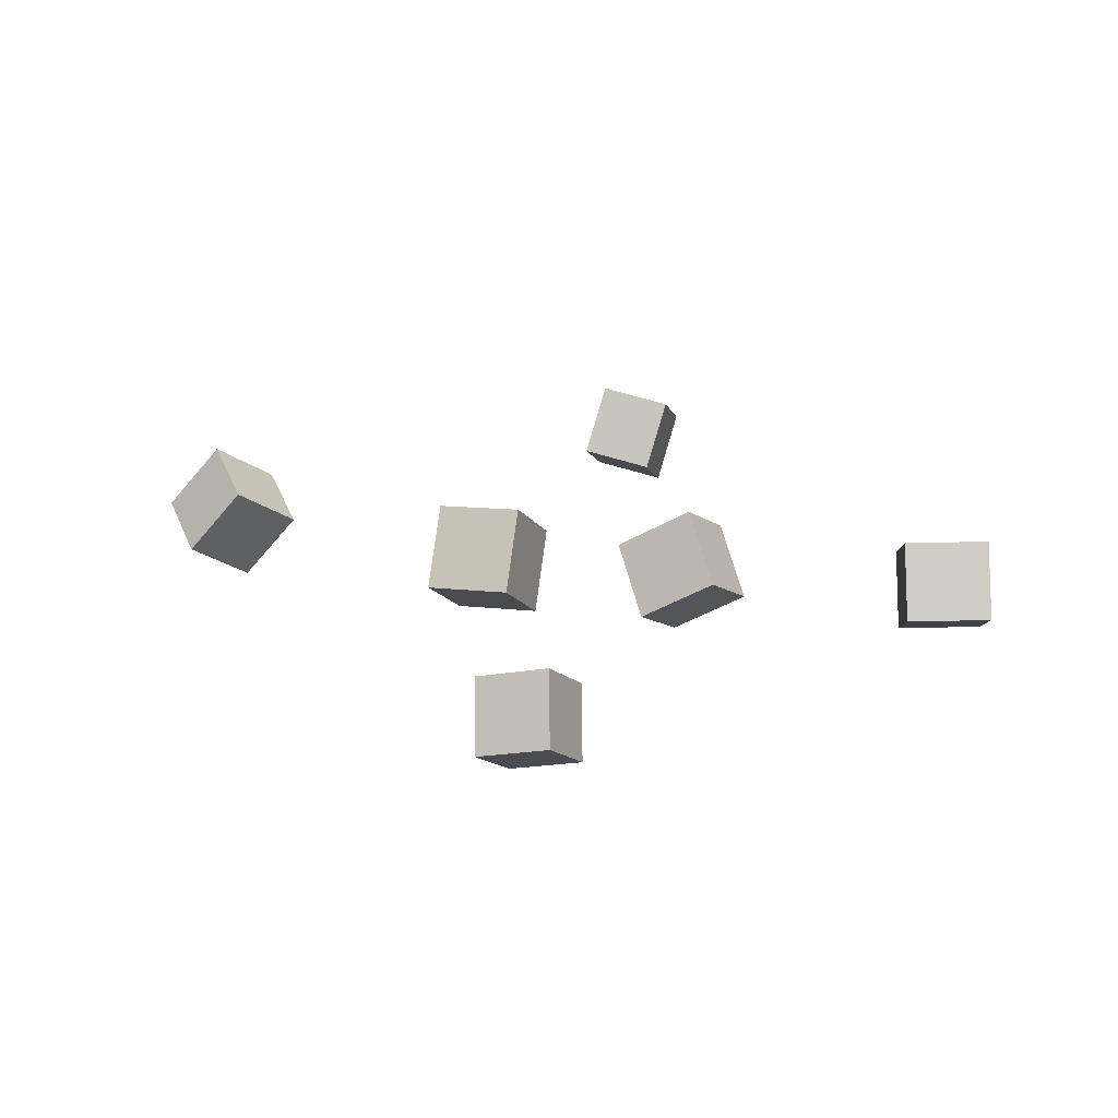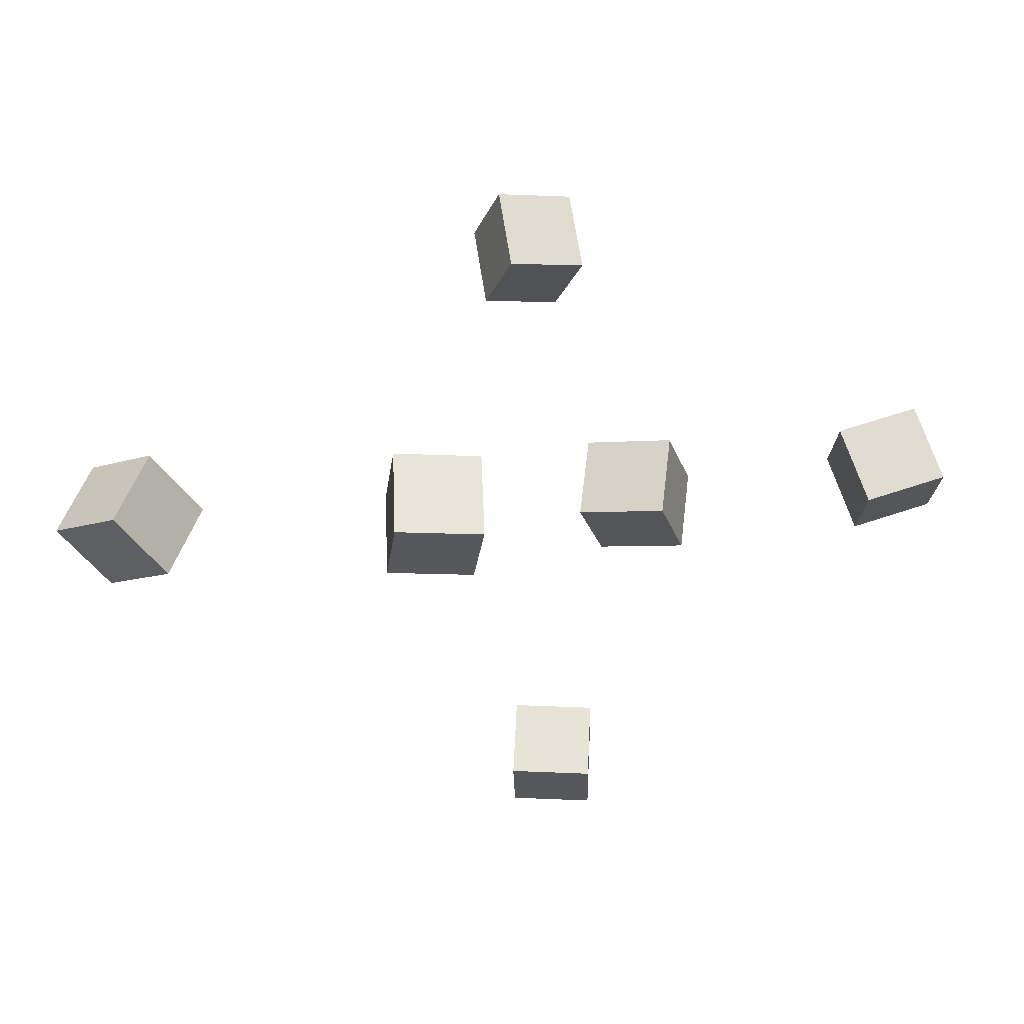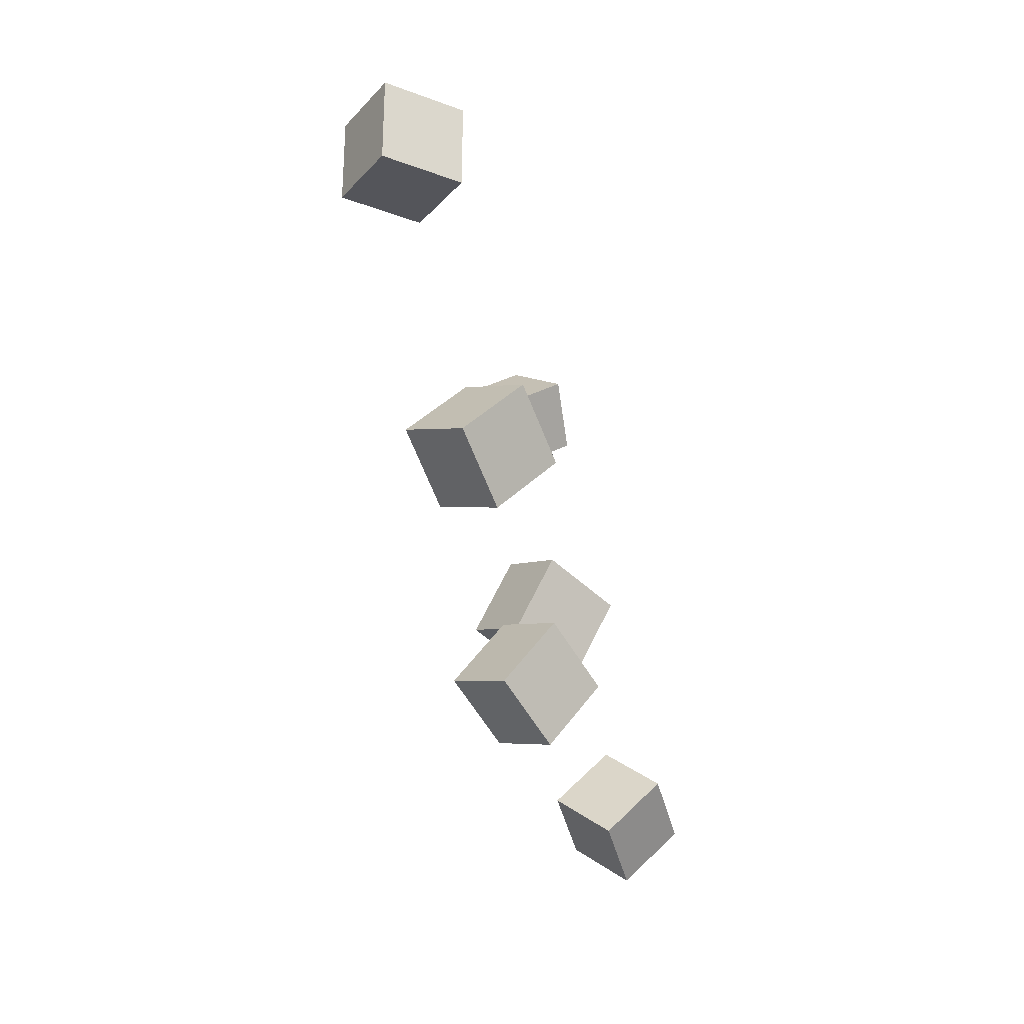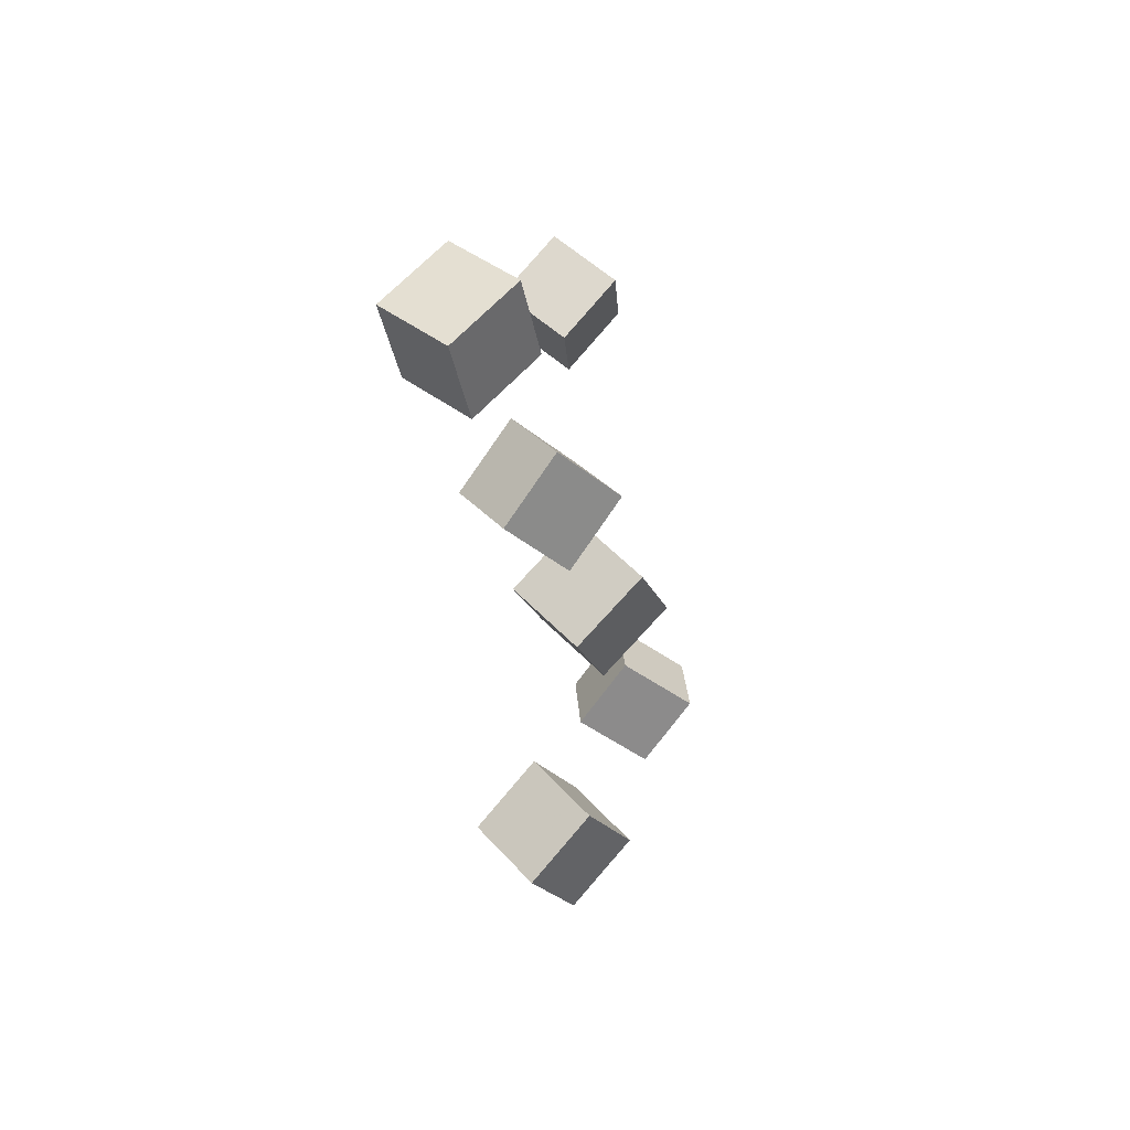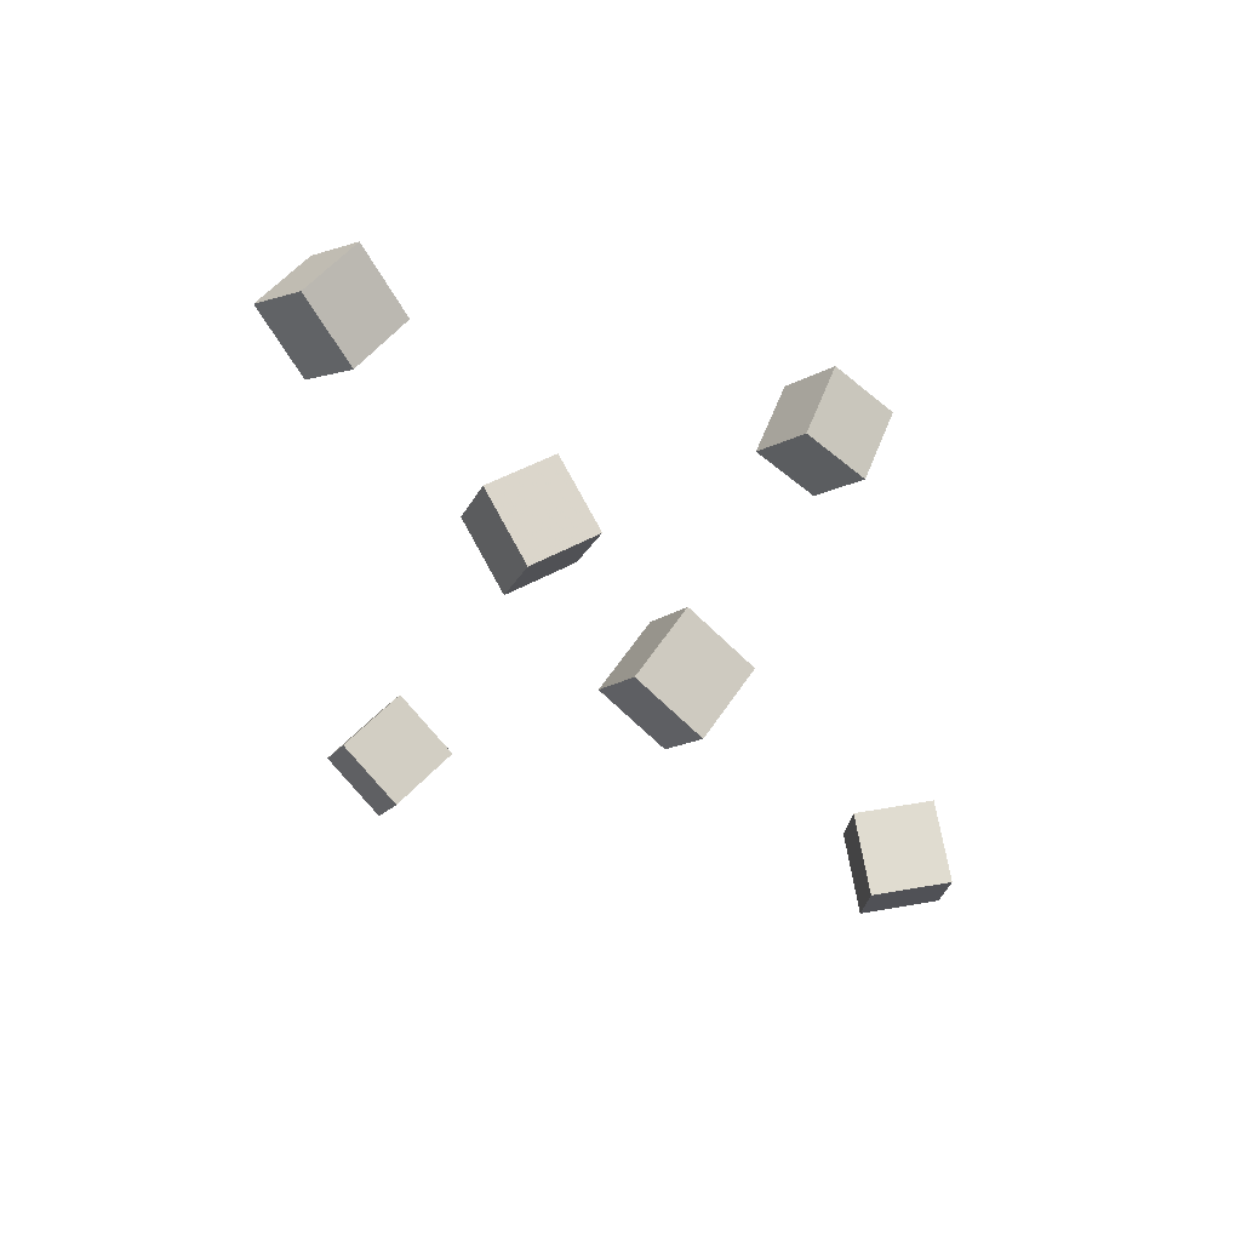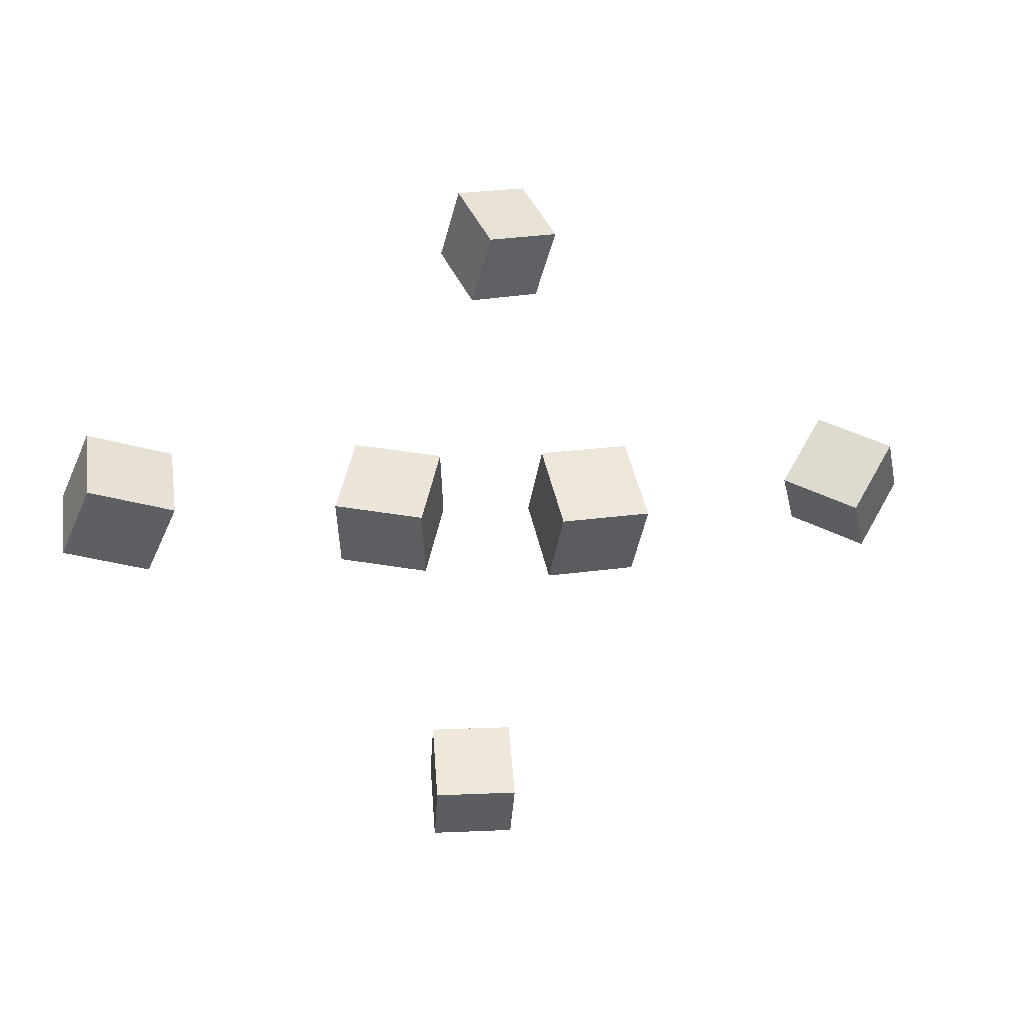
<metadata>
{"format":"obj","ext":"obj","renderer":"f3d","projection":"perspective","resolution":1024,"background":"white","views":[{"elev":34.3,"azim":-165.0,"up":"+Y"},{"elev":18.7,"azim":164.2,"up":"+Z"},{"elev":-64.2,"azim":103.2,"up":"+Z"},{"elev":-24.7,"azim":-81.8,"up":"+Z"},{"elev":-60.7,"azim":-46.7,"up":"+Y"},{"elev":4.6,"azim":-24.4,"up":"+Z"}]}
</metadata>
<code>
v -0.08591 -0.05338 -0.0512
v -0.1033 -0.08913 -0.009834
v -0.1374 -0.01974 -0.04374
v -0.1547 -0.0555 -0.00237
v -0.05806 -0.0198 -0.01049
v -0.07543 -0.05556 0.03088
v -0.1095 0.01383 -0.003026
v -0.1269 -0.02193 0.03834
f 1.0 7.0 5.0
f 1.0 3.0 7.0
f 1.0 4.0 3.0
f 1.0 2.0 4.0
f 3.0 8.0 7.0
f 3.0 4.0 8.0
f 5.0 7.0 8.0
f 5.0 8.0 6.0
f 1.0 5.0 6.0
f 1.0 6.0 2.0
f 2.0 6.0 8.0
f 2.0 8.0 4.0
v -0.04652 -0.07951 0.1837
v 0.006074 -0.07509 0.1888
v -0.05341 -0.03823 0.2185
v -0.0008156 -0.03381 0.2236
v -0.04539 -0.04409 0.1419
v 0.007201 -0.03967 0.1471
v -0.05228 -0.002818 0.1767
v 0.0003121 0.001602 0.1819
f 9.0 15.0 13.0
f 9.0 11.0 15.0
f 9.0 12.0 11.0
f 9.0 10.0 12.0
f 11.0 16.0 15.0
f 11.0 12.0 16.0
f 13.0 15.0 16.0
f 13.0 16.0 14.0
f 9.0 13.0 14.0
f 9.0 14.0 10.0
f 10.0 14.0 16.0
f 10.0 16.0 12.0
v -0.3286 0.01981 0.005283
v -0.3203 -0.0181 0.04846
v -0.2701 0.0171 -0.008402
v -0.2618 -0.02081 0.03477
v -0.339 -0.02328 -0.03055
v -0.3307 -0.06119 0.01262
v -0.2805 -0.026 -0.04424
v -0.2722 -0.06391 -0.001061
f 17.0 23.0 21.0
f 17.0 19.0 23.0
f 17.0 20.0 19.0
f 17.0 18.0 20.0
f 19.0 24.0 23.0
f 19.0 20.0 24.0
f 21.0 23.0 24.0
f 21.0 24.0 22.0
f 17.0 21.0 22.0
f 17.0 22.0 18.0
f 18.0 22.0 24.0
f 18.0 24.0 20.0
v 0.01625 -0.04376 -0.06017
v 0.006037 -0.08942 -0.01628
v 0.01985 0.0004675 -0.01333
v 0.009642 -0.04519 0.03057
v 0.07959 -0.05364 -0.05571
v 0.06938 -0.0993 -0.01182
v 0.0832 -0.009416 -0.00887
v 0.07298 -0.05507 0.03502
f 25.0 31.0 29.0
f 25.0 27.0 31.0
f 25.0 28.0 27.0
f 25.0 26.0 28.0
f 27.0 32.0 31.0
f 27.0 28.0 32.0
f 29.0 31.0 32.0
f 29.0 32.0 30.0
f 25.0 29.0 30.0
f 25.0 30.0 26.0
f 26.0 30.0 32.0
f 26.0 32.0 28.0
v 0.2481 -0.09826 -0.01375
v 0.2843 -0.08933 0.03206
v 0.2123 -0.05324 0.005726
v 0.2485 -0.0443 0.05153
v 0.2789 -0.05998 -0.0456
v 0.3151 -0.05105 0.0002078
v 0.2432 -0.01495 -0.02612
v 0.2794 -0.006018 0.01968
f 33.0 39.0 37.0
f 33.0 35.0 39.0
f 33.0 36.0 35.0
f 33.0 34.0 36.0
f 35.0 40.0 39.0
f 35.0 36.0 40.0
f 37.0 39.0 40.0
f 37.0 40.0 38.0
f 33.0 37.0 38.0
f 33.0 38.0 34.0
f 34.0 38.0 40.0
f 34.0 40.0 36.0
v -0.06893 -0.02773 -0.2484
v -0.05736 0.008108 -0.2077
v -0.0161 -0.04578 -0.2476
v -0.004533 -0.009942 -0.2068
v -0.08221 -0.06482 -0.2121
v -0.07064 -0.02898 -0.1713
v -0.02937 -0.08287 -0.2112
v -0.01781 -0.04703 -0.1704
f 41.0 47.0 45.0
f 41.0 43.0 47.0
f 41.0 44.0 43.0
f 41.0 42.0 44.0
f 43.0 48.0 47.0
f 43.0 44.0 48.0
f 45.0 47.0 48.0
f 45.0 48.0 46.0
f 41.0 45.0 46.0
f 41.0 46.0 42.0
f 42.0 46.0 48.0
f 42.0 48.0 44.0

</code>
